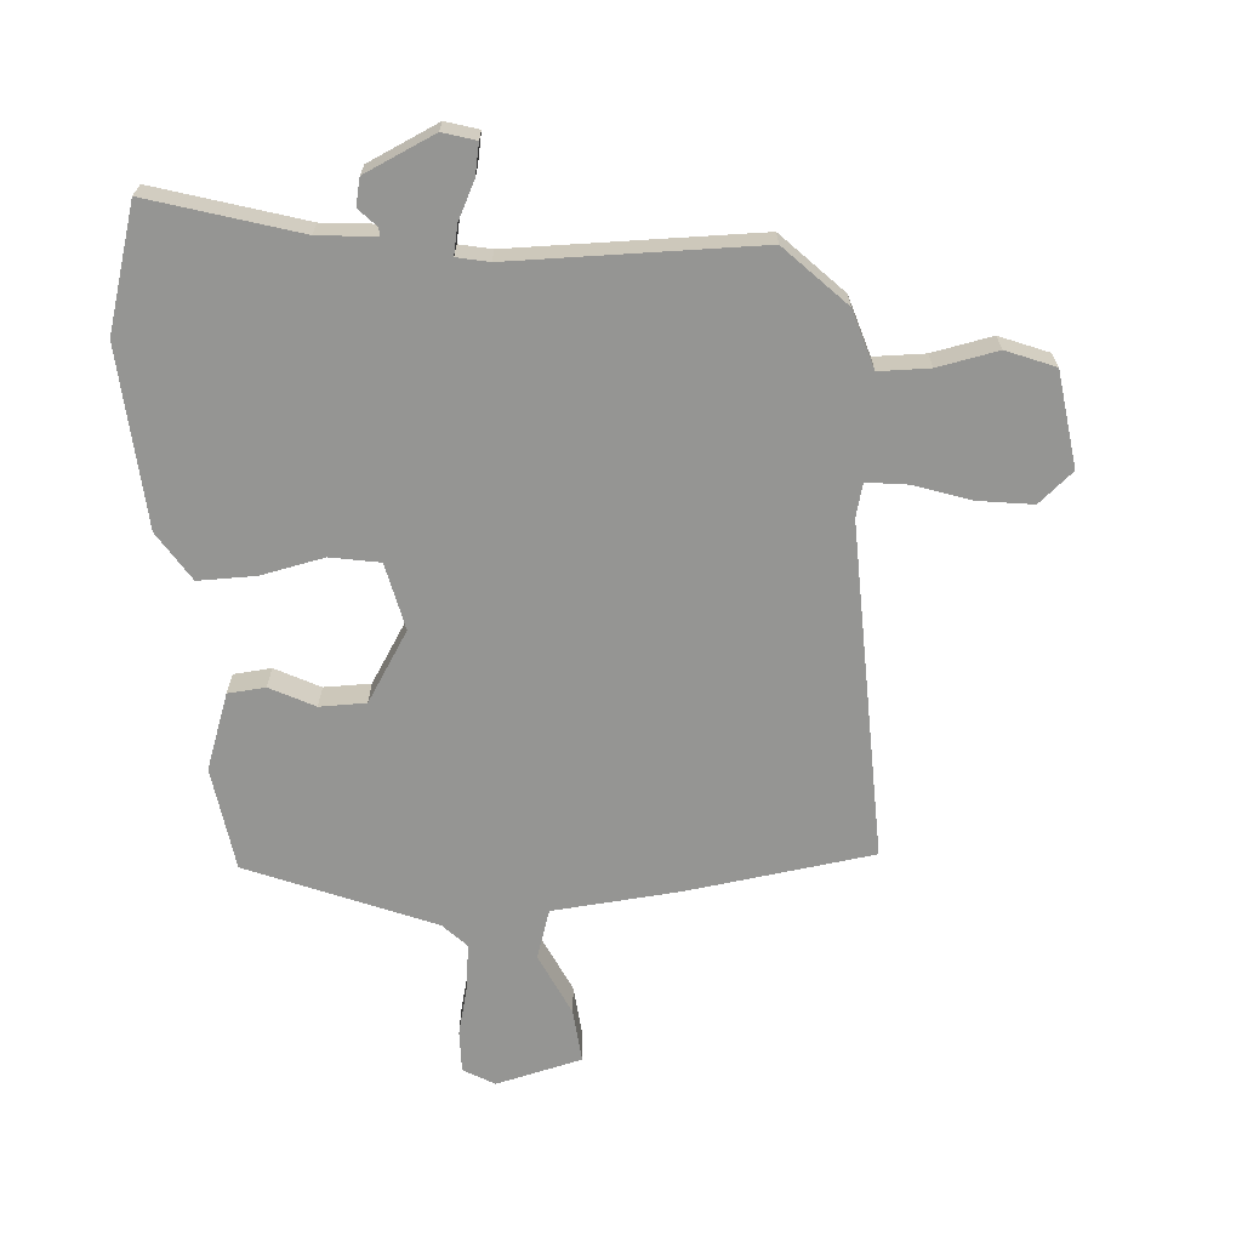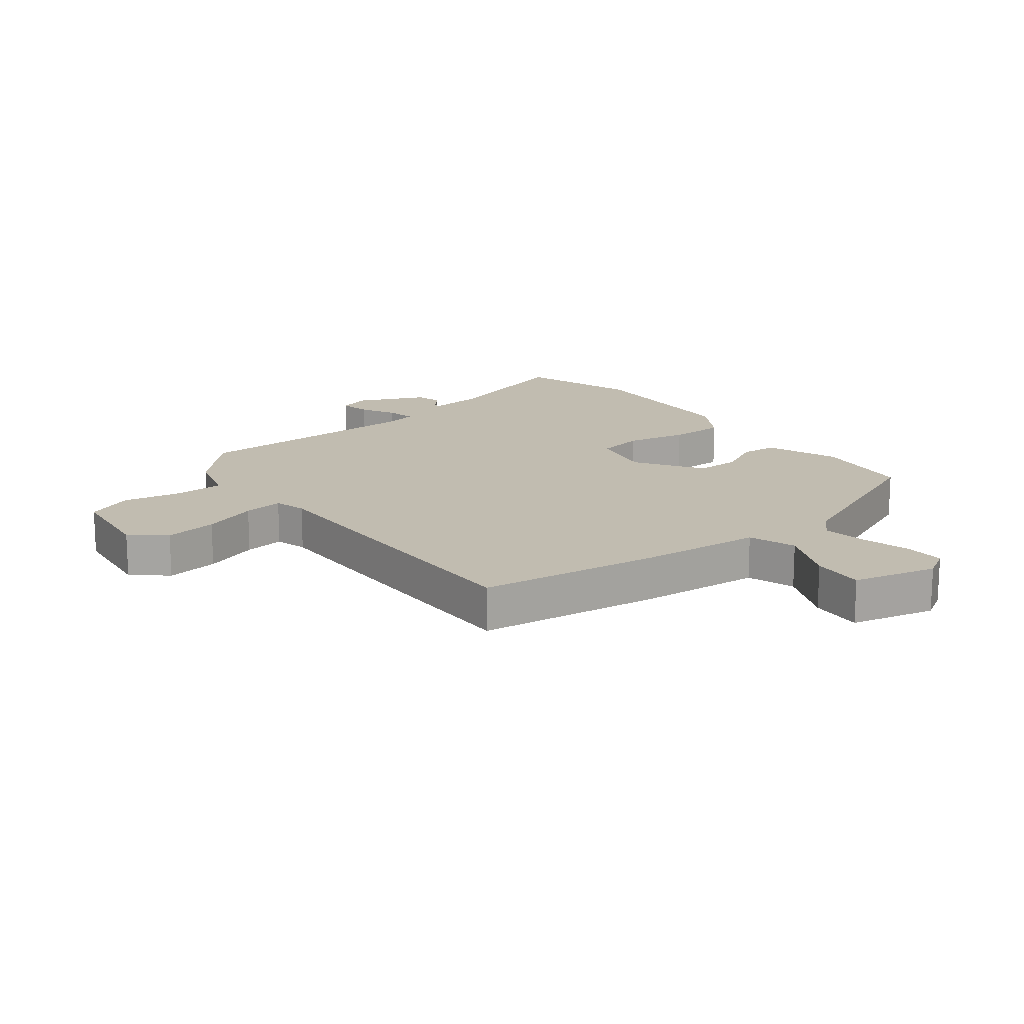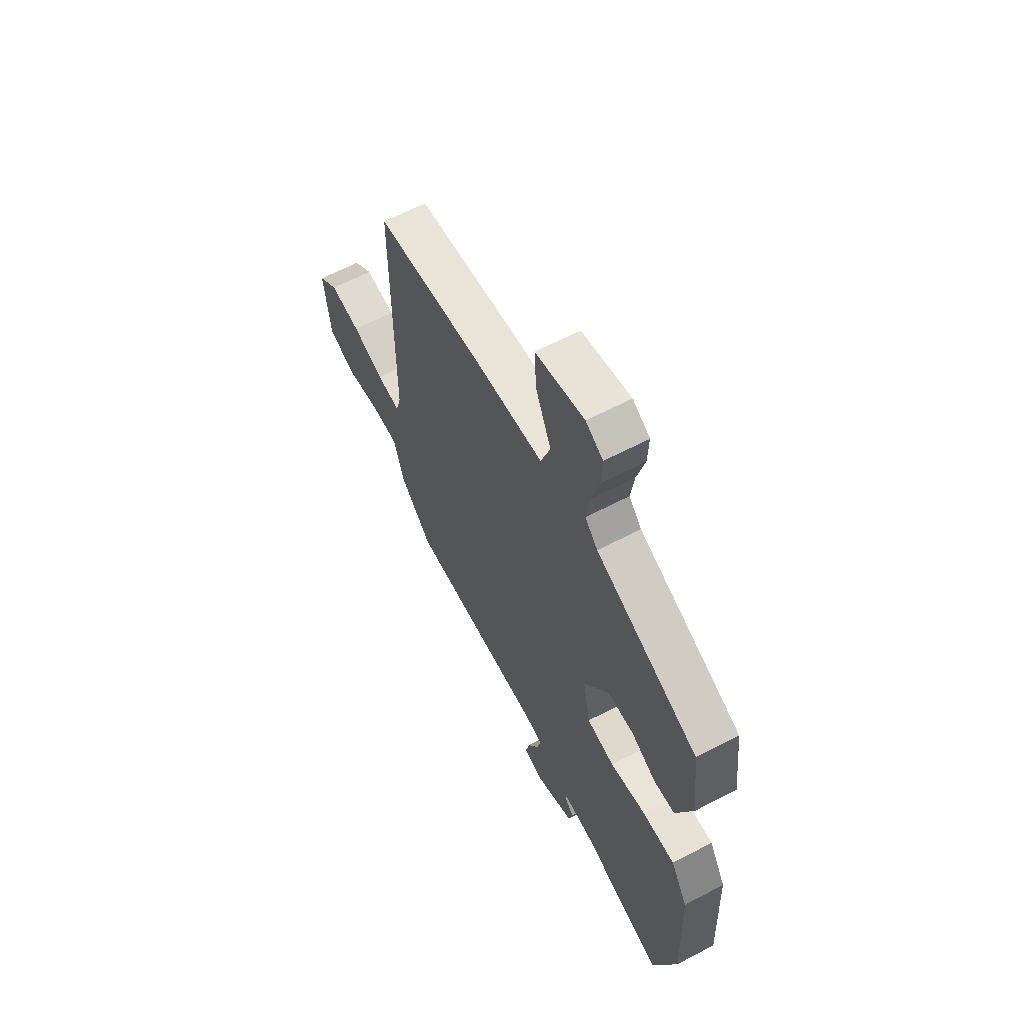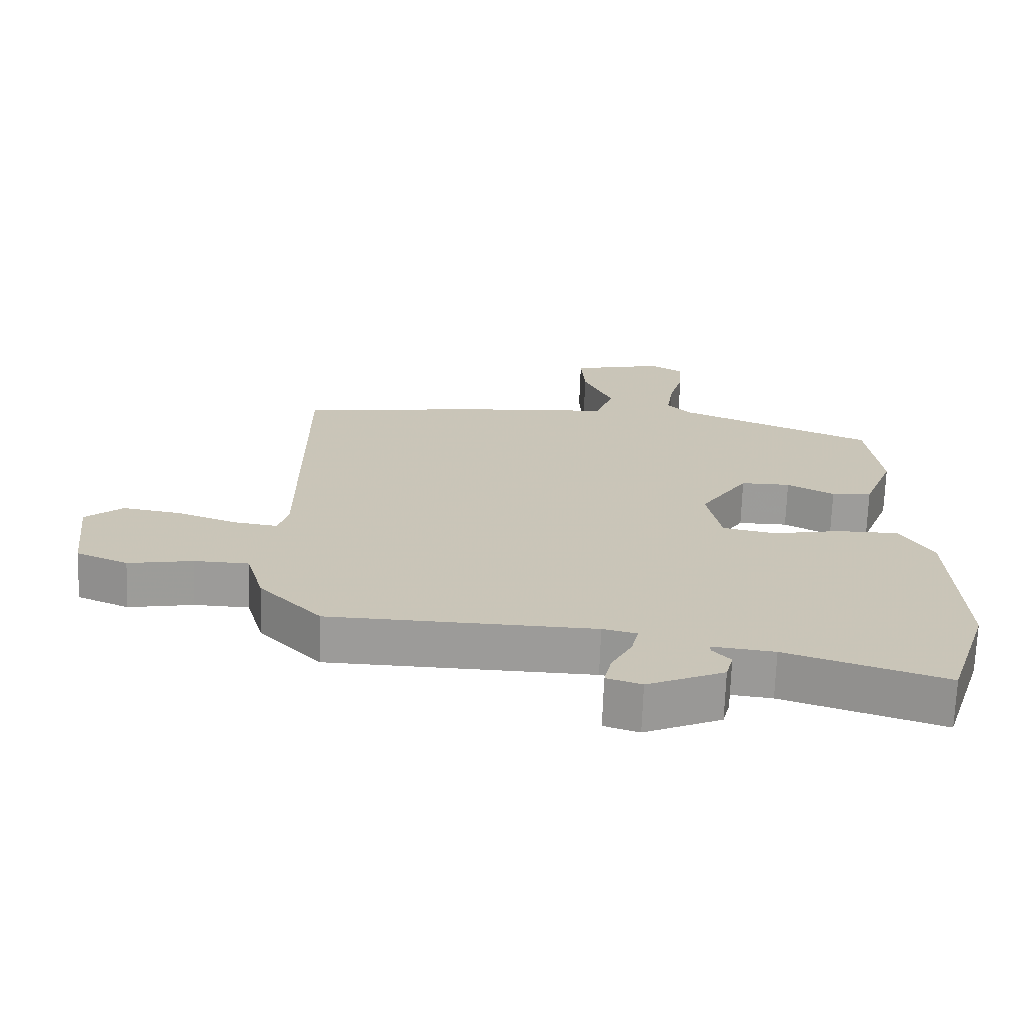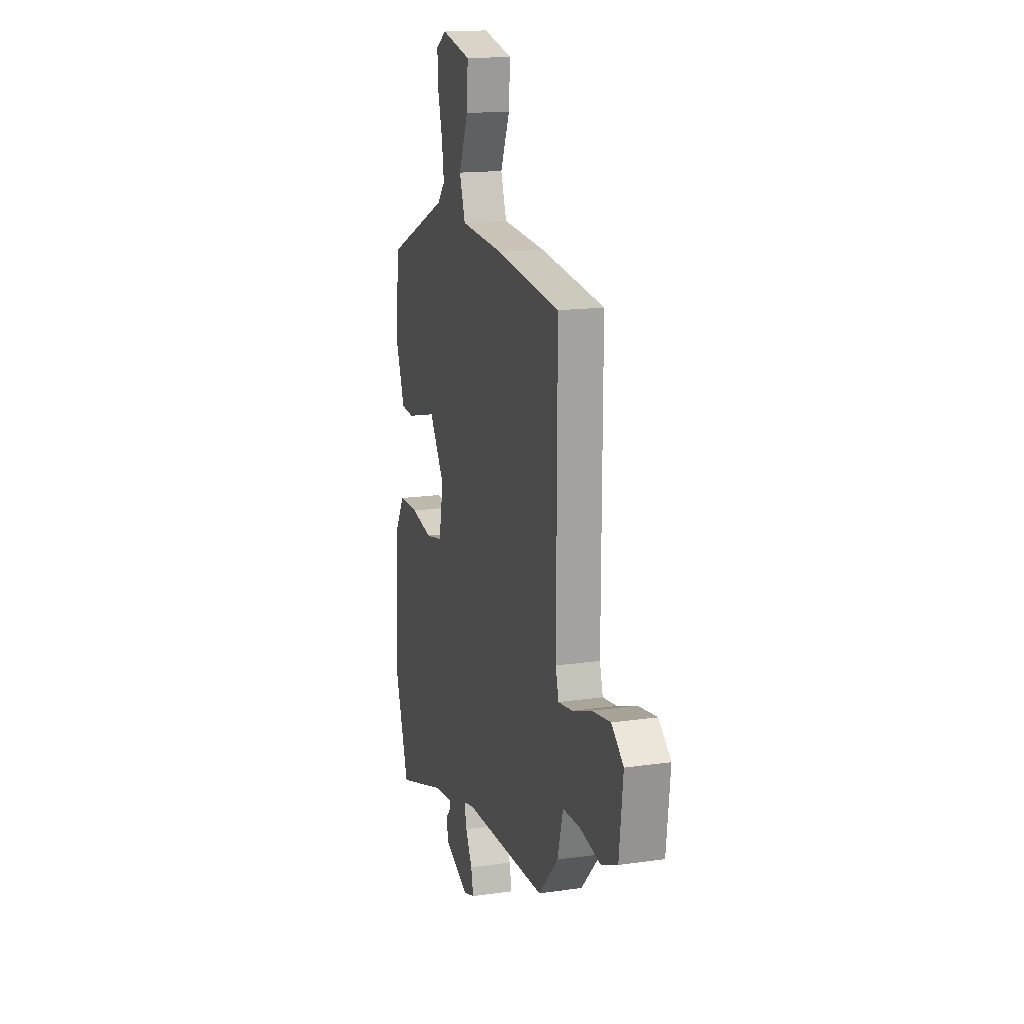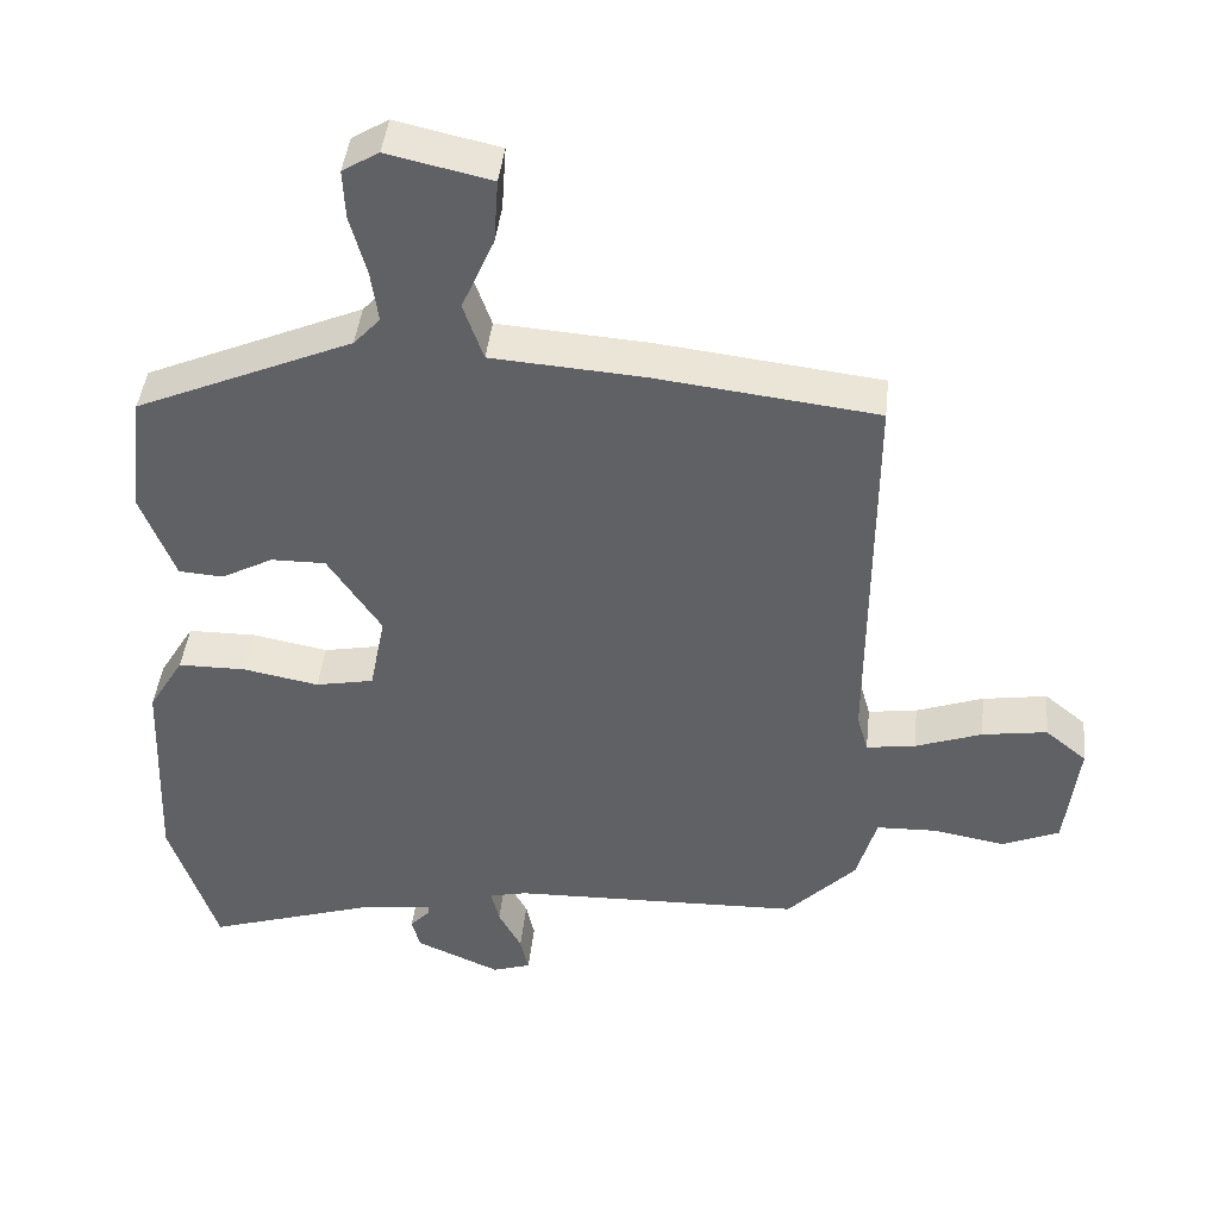
<metadata>
{"format":"obj","ext":"obj","renderer":"f3d","projection":"perspective","resolution":1024,"background":"white","views":[{"elev":-67.3,"azim":-174.5,"up":"+Y"},{"elev":16.4,"azim":-37.0,"up":"+Y"},{"elev":62.6,"azim":62.0,"up":"+Z"},{"elev":-70.0,"azim":-2.0,"up":"+Z"},{"elev":16.0,"azim":-106.5,"up":"+Z"},{"elev":43.3,"azim":-173.8,"up":"+Z"}]}
</metadata>
<code>
v 0.474 0.07 0.413
v 0.494 0.07 0.247
v 0.448 0.07 0.127
v 0.388 0.07 0.123
v 0.318 0.07 0.161
v 0.244 0.07 0.162
v 0.172 0.07 0.053
v 0.193 0.07 -0.055
v 0.272 0.07 -0.071
v 0.374 0.07 -0.052
v 0.466 0.07 -0.053
v 0.514 0.07 -0.133
v 0.526 0.07 -0.421
v 0.462 0.07 -0.617
v 0.227 0.07 -0.54
v 0.135 0.07 -0.529
v 0.135 0.07 -0.542
v 0.162 0.07 -0.572
v 0.151 0.07 -0.615
v 0.037 0.07 -0.664
v -0.015 0.07 -0.647
v -0.004 0.07 -0.597
v 0.027 0.07 -0.538
v 0.038 0.07 -0.491
v -0.013 0.07 -0.479
v -0.406 0.07 -0.466
v -0.499 0.07 -0.368
v -0.526 0.07 -0.273
v -0.607 0.07 -0.27
v -0.704 0.07 -0.287
v -0.781 0.07 -0.254
v -0.799 0.07 -0.1
v -0.743 0.07 -0.054
v -0.656 0.07 -0.068
v -0.566 0.07 -0.101
v -0.5 0.07 -0.111
v -0.485 0.07 -0.058
v -0.487 0.07 0.483
v -0.187 0.07 0.518
v 0.016 0.07 0.532
v 0.043 0.07 0.61
v -0.001 0.07 0.711
v -0.007 0.07 0.798
v 0.132 0.07 0.829
v 0.181 0.07 0.799
v 0.178 0.07 0.732
v 0.156 0.07 0.651
v 0.146 0.07 0.58
v 0.182 0.07 0.541
v 0.474 0 0.413
v 0.494 0 0.247
v 0.448 0 0.127
v 0.388 0 0.123
v 0.318 0 0.161
v 0.244 0 0.162
v 0.172 0 0.053
v 0.193 0 -0.055
v 0.272 0 -0.071
v 0.374 0 -0.052
v 0.466 0 -0.053
v 0.514 0 -0.133
v 0.526 0 -0.421
v 0.462 0 -0.617
v 0.227 0 -0.54
v 0.135 0 -0.529
v 0.135 0 -0.542
v 0.162 0 -0.572
v 0.151 0 -0.615
v 0.037 0 -0.664
v -0.015 0 -0.647
v -0.004 0 -0.597
v 0.027 0 -0.538
v 0.038 0 -0.491
v -0.013 0 -0.479
v -0.406 0 -0.466
v -0.499 0 -0.368
v -0.526 0 -0.273
v -0.607 0 -0.27
v -0.704 0 -0.287
v -0.781 0 -0.254
v -0.799 0 -0.1
v -0.743 0 -0.054
v -0.656 0 -0.068
v -0.566 0 -0.101
v -0.5 0 -0.111
v -0.485 0 -0.058
v -0.487 0 0.483
v -0.187 0 0.518
v 0.016 0 0.532
v 0.043 0 0.61
v -0.001 0 0.711
v -0.007 0 0.798
v 0.132 0 0.829
v 0.181 0 0.799
v 0.178 0 0.732
v 0.156 0 0.651
v 0.146 0 0.58
v 0.182 0 0.541
f 45 46 47
f 44 45 47
f 43 44 47
f 42 43 47
f 41 42 47
f 40 41 47 48
f 37 38 39 40
f 40 48 49
f 37 40 49
f 36 37 49
f 33 34 35
f 32 33 35
f 31 32 35
f 30 31 35
f 29 30 35
f 28 29 35 36
f 28 36 49
f 27 28 49
f 26 27 49
f 25 26 49
f 21 22 23
f 20 21 23
f 19 20 23
f 18 19 23
f 17 18 23
f 16 17 23 24
f 15 16 24
f 13 14 15
f 12 13 15
f 11 12 15
f 10 11 15
f 9 10 15
f 8 9 15 24
f 7 8 24 25
f 3 4 5
f 2 3 5
f 1 2 5
f 49 1 5
f 49 5 6
f 7 25 49
f 6 7 49
f 96 95 94
f 96 94 93
f 96 93 92
f 96 92 91
f 96 91 90
f 97 96 90 89
f 89 88 87 86
f 98 97 89
f 98 89 86
f 98 86 85
f 84 83 82
f 84 82 81
f 84 81 80
f 84 80 79
f 84 79 78
f 85 84 78 77
f 98 85 77
f 98 77 76
f 98 76 75
f 98 75 74
f 72 71 70
f 72 70 69
f 72 69 68
f 72 68 67
f 72 67 66
f 73 72 66 65
f 73 65 64
f 64 63 62
f 64 62 61
f 64 61 60
f 64 60 59
f 64 59 58
f 73 64 58 57
f 74 73 57 56
f 54 53 52
f 54 52 51
f 54 51 50
f 54 50 98
f 55 54 98
f 98 74 56
f 98 56 55
f 1 50 51 2
f 2 51 52 3
f 3 52 53 4
f 4 53 54 5
f 5 54 55 6
f 6 55 56 7
f 7 56 57 8
f 8 57 58 9
f 9 58 59 10
f 10 59 60 11
f 11 60 61 12
f 12 61 62 13
f 13 62 63 14
f 14 63 64 15
f 15 64 65 16
f 16 65 66 17
f 17 66 67 18
f 18 67 68 19
f 19 68 69 20
f 20 69 70 21
f 21 70 71 22
f 22 71 72 23
f 23 72 73 24
f 24 73 74 25
f 25 74 75 26
f 26 75 76 27
f 27 76 77 28
f 28 77 78 29
f 29 78 79 30
f 30 79 80 31
f 31 80 81 32
f 32 81 82 33
f 33 82 83 34
f 34 83 84 35
f 35 84 85 36
f 36 85 86 37
f 37 86 87 38
f 38 87 88 39
f 39 88 89 40
f 40 89 90 41
f 41 90 91 42
f 42 91 92 43
f 43 92 93 44
f 44 93 94 45
f 45 94 95 46
f 46 95 96 47
f 47 96 97 48
f 48 97 98 49
f 49 98 50 1

</code>
